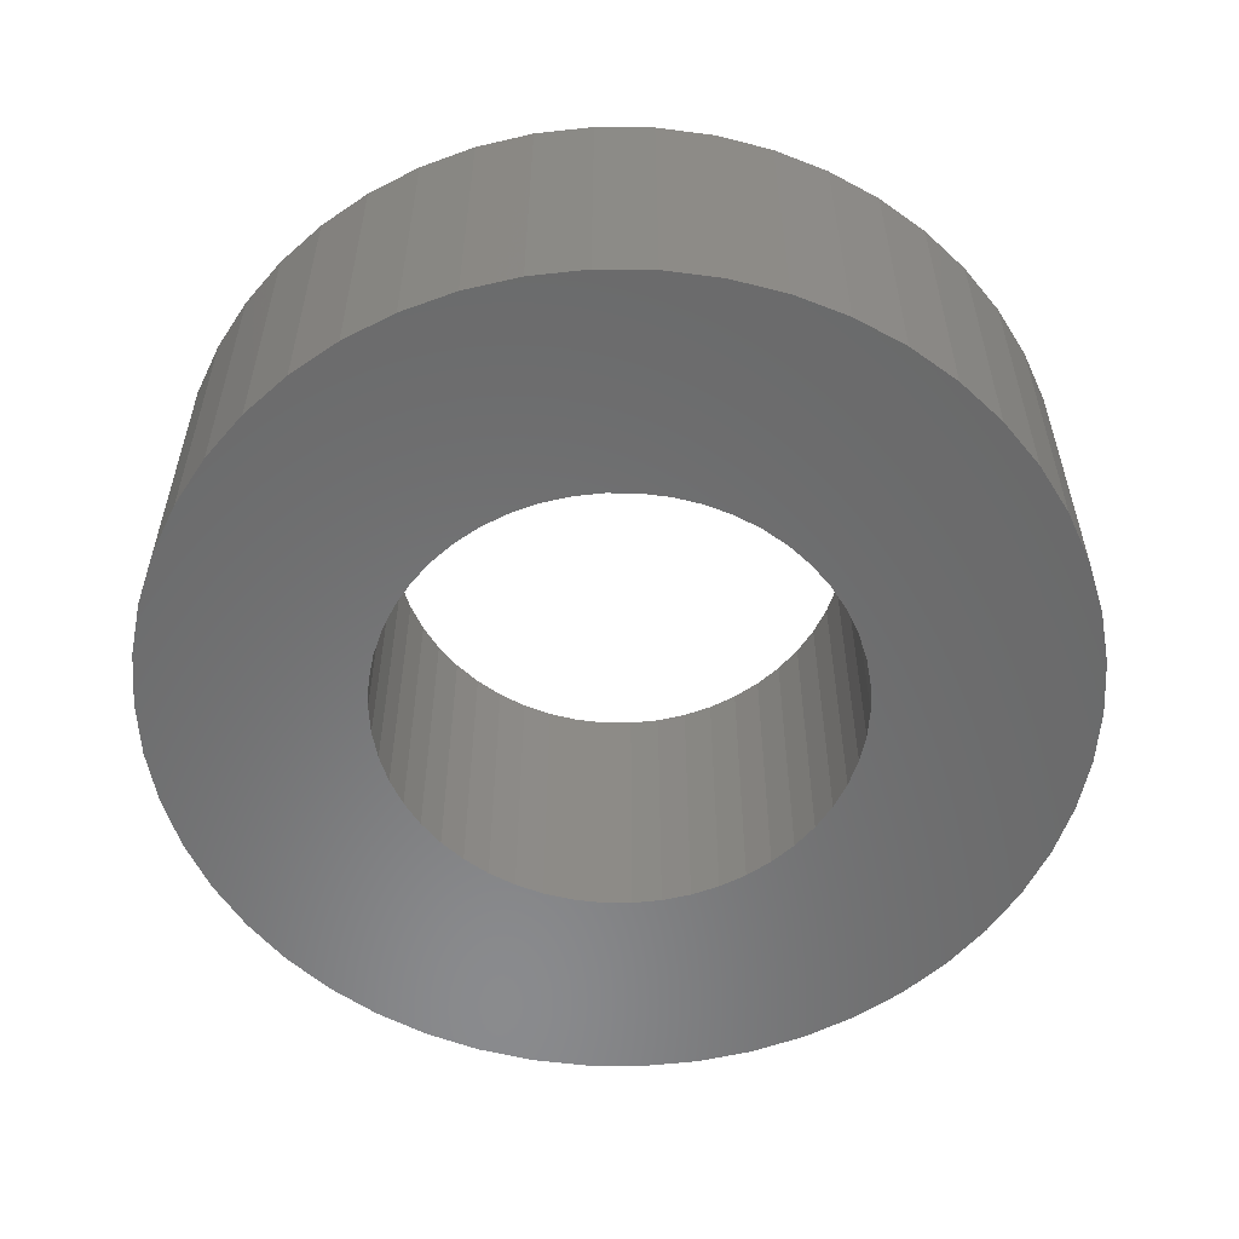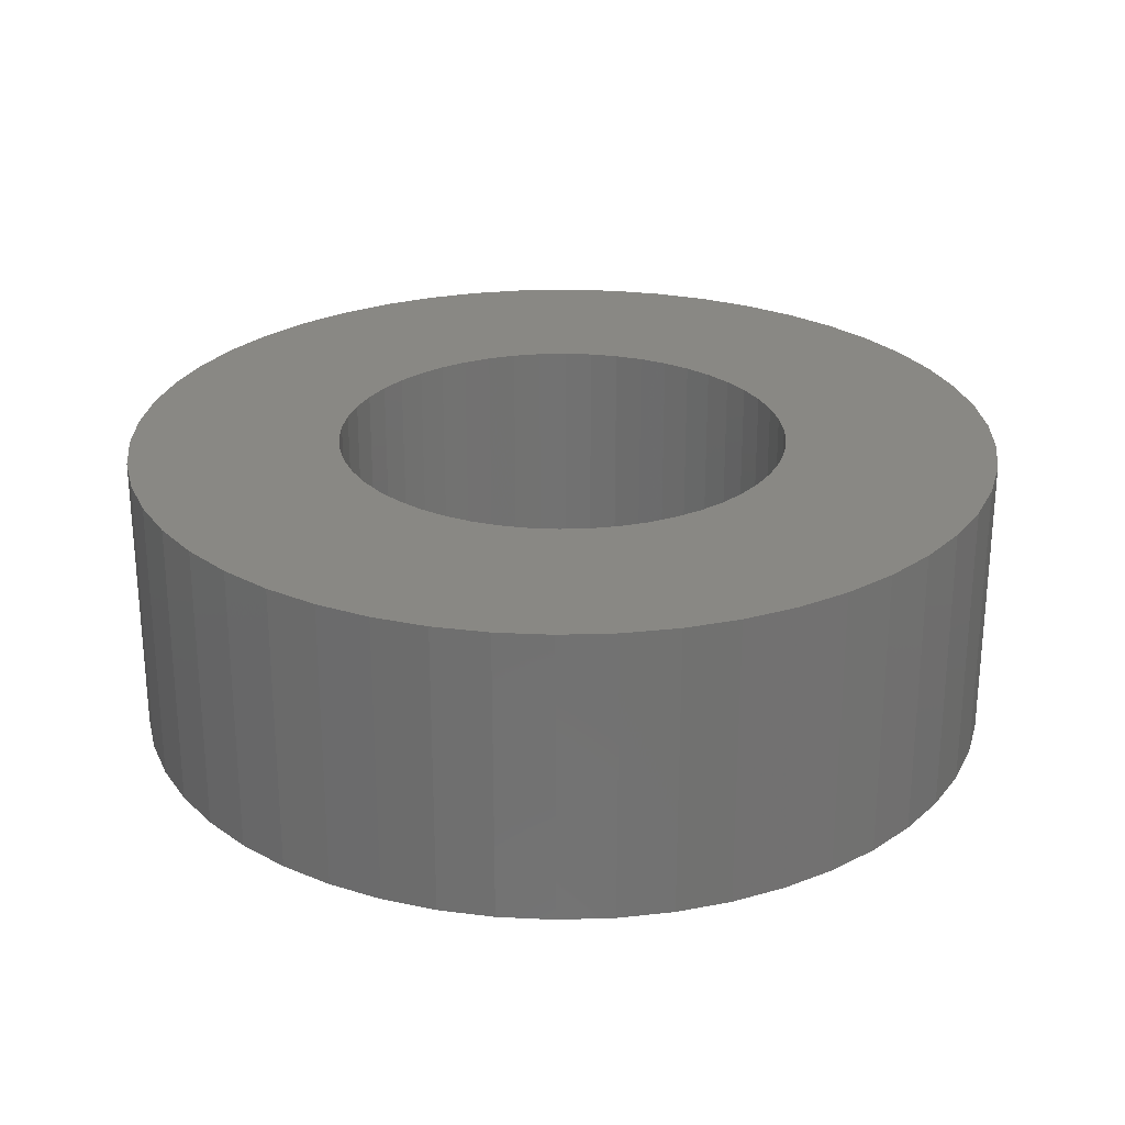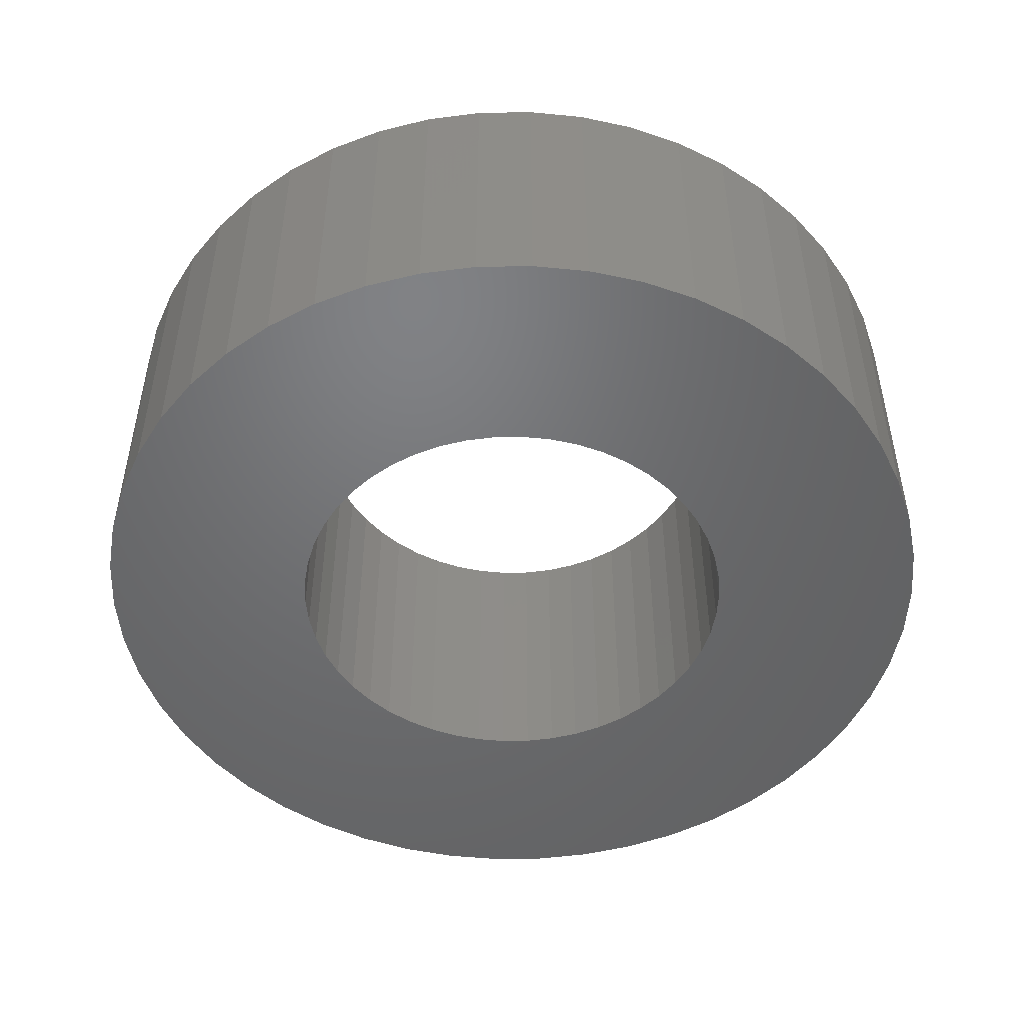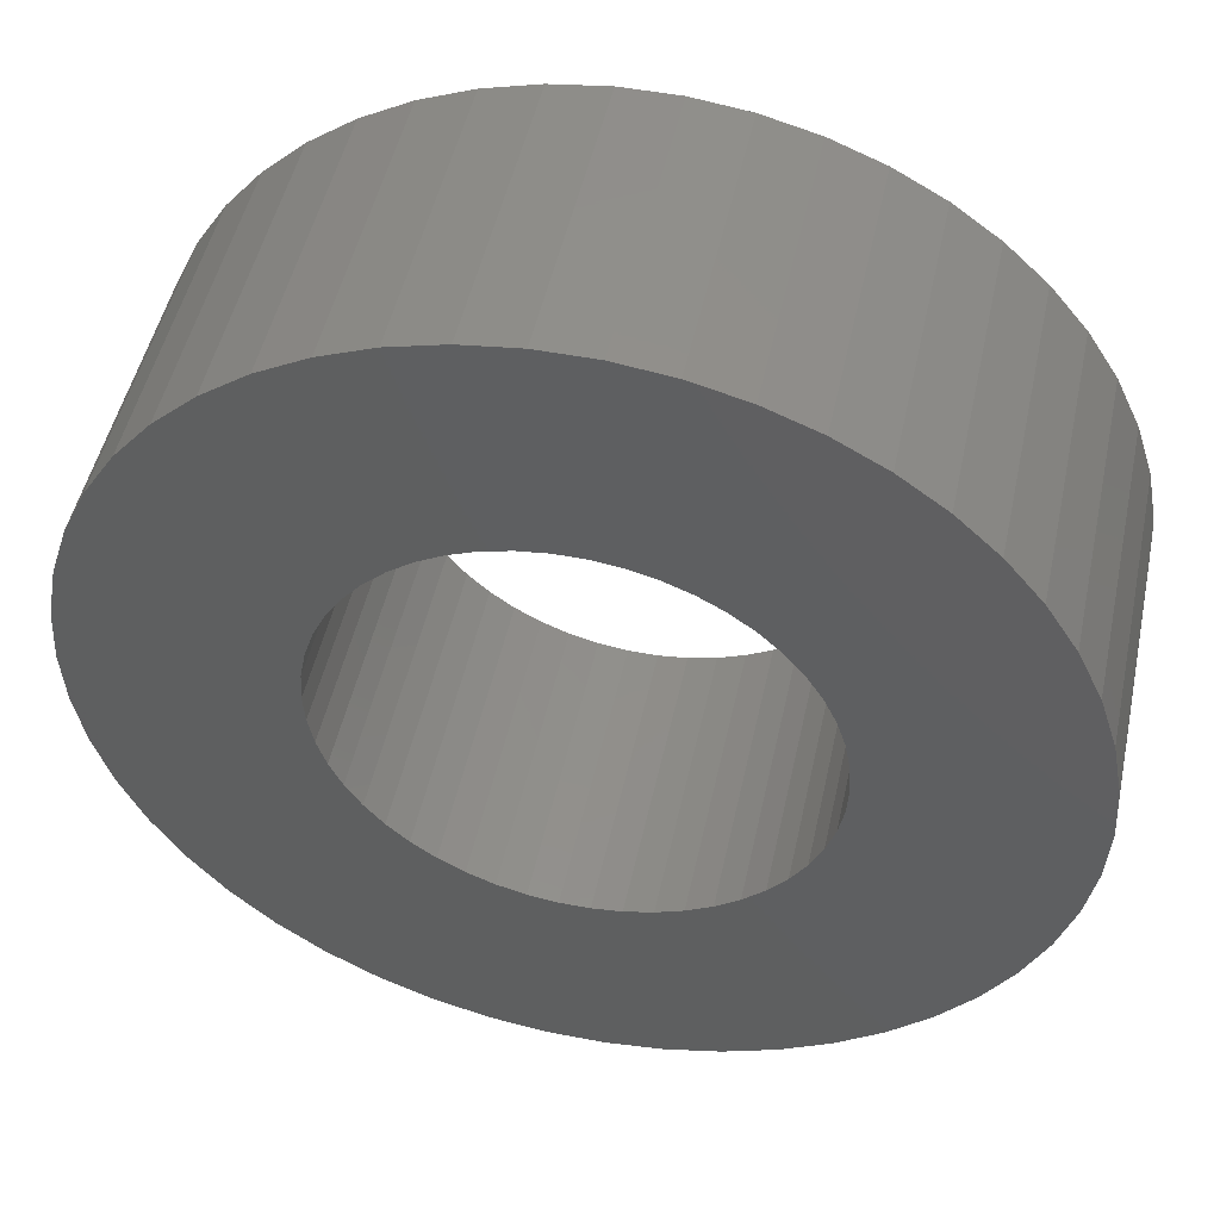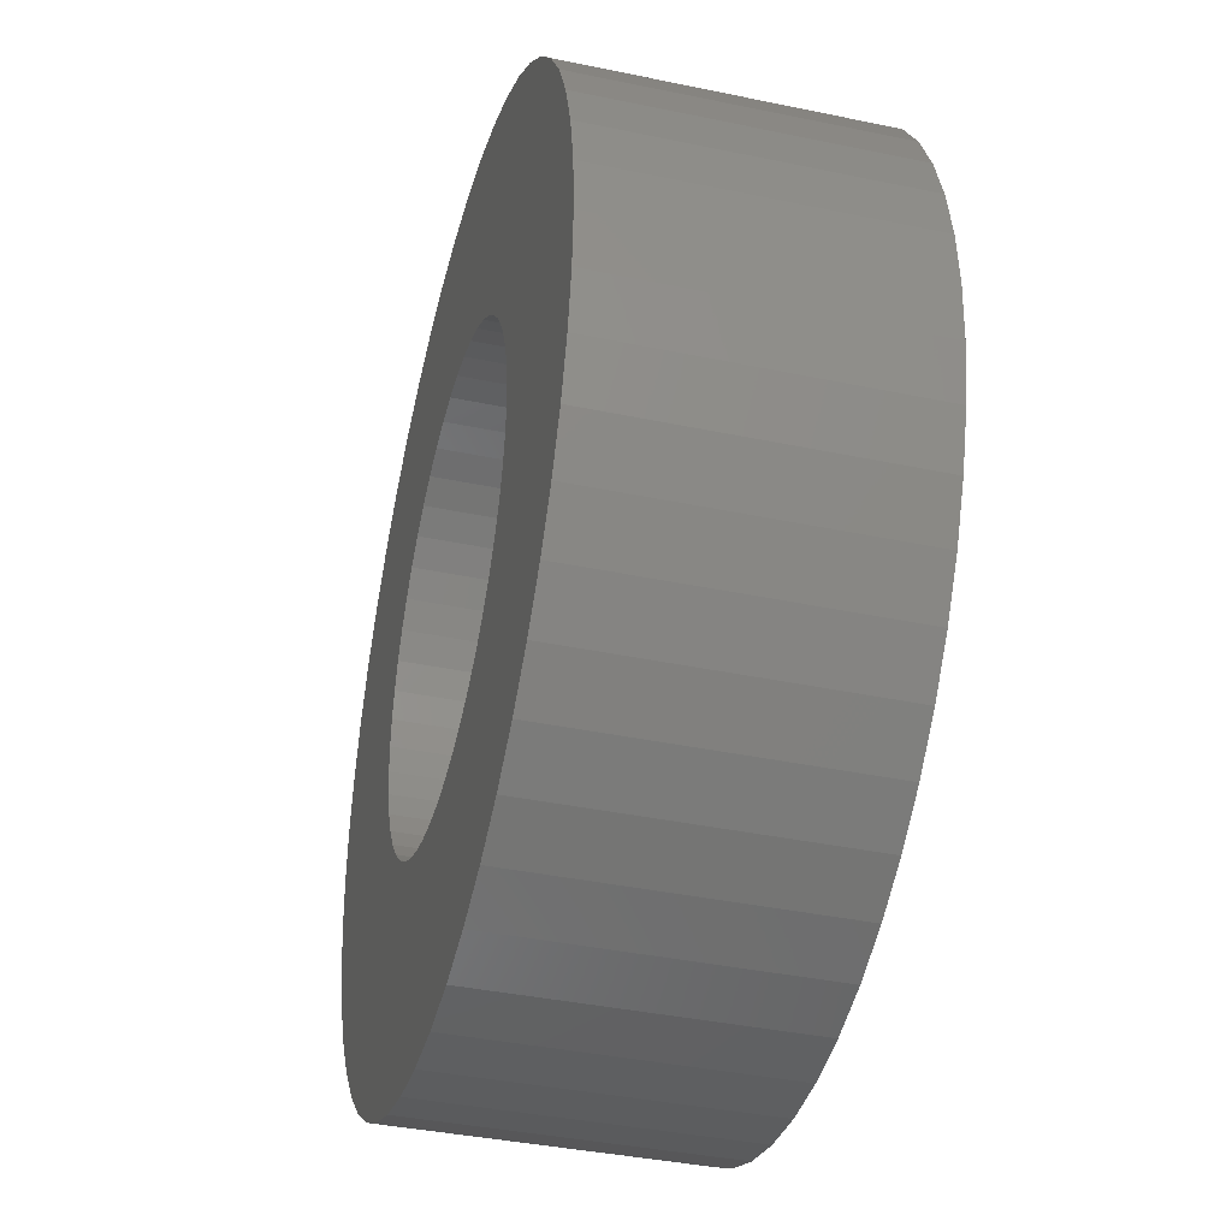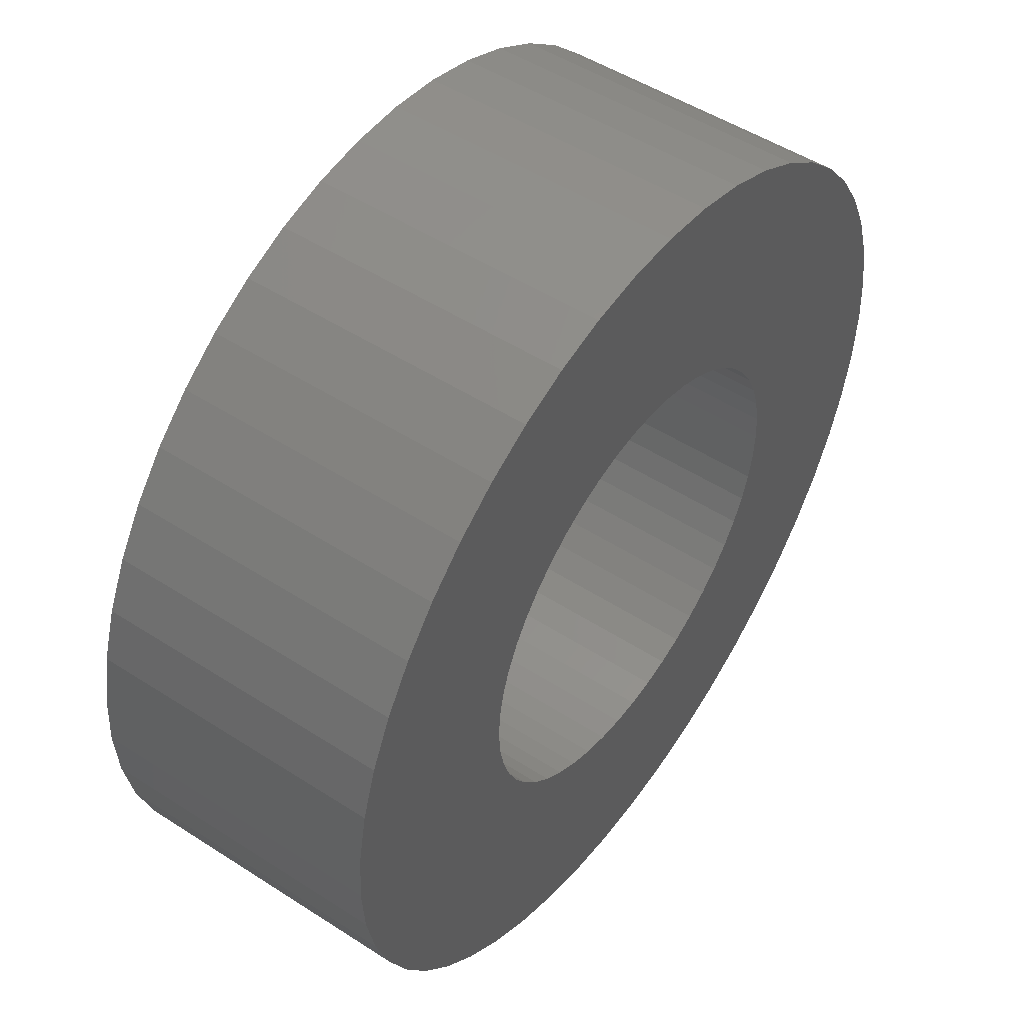
<metadata>
{"format":"stl","ext":"stl","renderer":"f3d","projection":"perspective","resolution":1024,"background":"white","views":[{"elev":-56.4,"azim":-36.6,"up":"+Z"},{"elev":26.1,"azim":112.4,"up":"+Z"},{"elev":-49.4,"azim":145.0,"up":"+Z"},{"elev":49.2,"azim":12.1,"up":"+Y"},{"elev":-38.9,"azim":-104.7,"up":"+Y"},{"elev":50.3,"azim":125.3,"up":"+Y"}]}
</metadata>
<code>
# stl→obj: 200 verts, 400 faces
v 13.5 0 4.5
v 13.39 1.692 -4.5
v 13.39 1.692 4.5
v 13.5 0 -4.5
v -13.5 0 -4.5
v -13.39 1.692 4.5
v -13.39 1.692 -4.5
v -13.5 0 4.5
v 0.8477 13.47 -4.5
v -0.8477 13.47 4.5
v 0.8477 13.47 4.5
v -0.8477 13.47 -4.5
v -0.8477 -13.47 -4.5
v 0.8477 -13.47 4.5
v -0.8477 -13.47 4.5
v 0.8477 -13.47 -4.5
v 9.841 9.241 -4.5
v 8.605 10.4 4.5
v 9.841 9.241 4.5
v 8.605 10.4 -4.5
v -8.605 10.4 -4.5
v -9.841 9.241 4.5
v -8.605 10.4 4.5
v -9.841 9.241 -4.5
v -4.172 12.84 -4.5
v -5.748 12.22 4.5
v -4.172 12.84 4.5
v -5.748 12.22 -4.5
v 12.55 -4.97 4.5
v 13.08 -3.357 -4.5
v 13.08 -3.357 4.5
v 12.55 -4.97 -4.5
v 12.55 4.97 4.5
v 11.83 6.504 -4.5
v 11.83 6.504 4.5
v 12.55 4.97 -4.5
v 13.08 3.357 -4.5
v 13.08 3.357 4.5
v 10.92 7.935 -4.5
v 10.92 7.935 4.5
v 5.748 12.22 -4.5
v 4.172 12.84 4.5
v 5.748 12.22 4.5
v 4.172 12.84 -4.5
v 2.53 13.26 4.5
v 2.53 13.26 -4.5
v 7.234 11.4 -4.5
v 7.234 11.4 4.5
v -12.55 4.97 -4.5
v -11.83 6.504 4.5
v -11.83 6.504 -4.5
v -12.55 4.97 4.5
v -13.08 3.357 -4.5
v -13.08 3.357 4.5
v -2.53 13.26 -4.5
v -2.53 13.26 4.5
v 2.53 -13.26 4.5
v 2.53 -13.26 -4.5
v -10.92 7.935 4.5
v -10.92 7.935 -4.5
v 7 0 4.5
v 6.945 0.8773 4.5
v 13.39 -1.692 4.5
v 6.78 1.741 4.5
v 6.945 -0.8773 4.5
v 6.508 2.577 4.5
v 6.134 3.372 4.5
v 6.78 -1.741 4.5
v 5.663 4.114 4.5
v 5.103 4.792 4.5
v 6.508 -2.577 4.5
v 4.462 5.394 4.5
v 11.83 -6.504 4.5
v 6.134 -3.372 4.5
v 3.751 5.91 4.5
v 2.98 6.334 4.5
v 2.163 6.657 4.5
v 1.312 6.876 4.5
v 0.4395 6.986 4.5
v -0.4395 6.986 4.5
v -1.312 6.876 4.5
v -2.163 6.657 4.5
v -2.98 6.334 4.5
v -3.751 5.91 4.5
v -7.234 11.4 4.5
v -4.462 5.394 4.5
v -5.103 4.792 4.5
v -5.663 4.114 4.5
v -6.134 3.372 4.5
v 10.92 -7.935 4.5
v 5.663 -4.114 4.5
v 9.841 -9.241 4.5
v 5.103 -4.792 4.5
v 8.605 -10.4 4.5
v 4.462 -5.394 4.5
v 7.234 -11.4 4.5
v 3.751 -5.91 4.5
v 5.748 -12.22 4.5
v 2.98 -6.334 4.5
v 4.172 -12.84 4.5
v 2.163 -6.657 4.5
v 1.312 -6.876 4.5
v 0.4395 -6.986 4.5
v -0.4395 -6.986 4.5
v -1.312 -6.876 4.5
v -2.53 -13.26 4.5
v -2.163 -6.657 4.5
v -4.172 -12.84 4.5
v -2.98 -6.334 4.5
v -5.748 -12.22 4.5
v -3.751 -5.91 4.5
v -7.234 -11.4 4.5
v -4.462 -5.394 4.5
v -8.605 -10.4 4.5
v -5.103 -4.792 4.5
v -9.841 -9.241 4.5
v -5.663 -4.114 4.5
v -10.92 -7.935 4.5
v -6.134 -3.372 4.5
v -11.83 -6.504 4.5
v -6.508 -2.577 4.5
v -12.55 -4.97 4.5
v -6.78 -1.741 4.5
v -13.08 -3.357 4.5
v -6.945 -0.8773 4.5
v -13.39 -1.692 4.5
v -7 0 4.5
v -6.508 2.577 4.5
v -6.78 1.741 4.5
v -6.945 0.8773 4.5
v -7.234 11.4 -4.5
v 13.39 -1.692 -4.5
v 10.92 -7.935 -4.5
v 9.841 -9.241 -4.5
v 11.83 -6.504 -4.5
v 7 0 -4.5
v 6.945 -0.8773 -4.5
v 6.78 -1.741 -4.5
v 6.945 0.8773 -4.5
v 6.508 -2.577 -4.5
v 6.134 -3.372 -4.5
v 6.78 1.741 -4.5
v 5.663 -4.114 -4.5
v 5.103 -4.792 -4.5
v 8.605 -10.4 -4.5
v 6.508 2.577 -4.5
v 4.462 -5.394 -4.5
v 7.234 -11.4 -4.5
v 6.134 3.372 -4.5
v 3.751 -5.91 -4.5
v 5.748 -12.22 -4.5
v 2.98 -6.334 -4.5
v 4.172 -12.84 -4.5
v 2.163 -6.657 -4.5
v 1.312 -6.876 -4.5
v 0.4395 -6.986 -4.5
v -0.4395 -6.986 -4.5
v -1.312 -6.876 -4.5
v -2.53 -13.26 -4.5
v -2.163 -6.657 -4.5
v -4.172 -12.84 -4.5
v -2.98 -6.334 -4.5
v -5.748 -12.22 -4.5
v -3.751 -5.91 -4.5
v -7.234 -11.4 -4.5
v -4.462 -5.394 -4.5
v -8.605 -10.4 -4.5
v -5.103 -4.792 -4.5
v -9.841 -9.241 -4.5
v -5.663 -4.114 -4.5
v -10.92 -7.935 -4.5
v -11.83 -6.504 -4.5
v -6.134 -3.372 -4.5
v 5.663 4.114 -4.5
v 5.103 4.792 -4.5
v 4.462 5.394 -4.5
v 3.751 5.91 -4.5
v 2.98 6.334 -4.5
v 2.163 6.657 -4.5
v 1.312 6.876 -4.5
v 0.4395 6.986 -4.5
v -0.4395 6.986 -4.5
v -1.312 6.876 -4.5
v -2.163 6.657 -4.5
v -2.98 6.334 -4.5
v -3.751 5.91 -4.5
v -4.462 5.394 -4.5
v -5.103 4.792 -4.5
v -5.663 4.114 -4.5
v -6.134 3.372 -4.5
v -6.508 2.577 -4.5
v -6.78 1.741 -4.5
v -6.945 0.8773 -4.5
v -7 0 -4.5
v -6.508 -2.577 -4.5
v -12.55 -4.97 -4.5
v -6.78 -1.741 -4.5
v -13.08 -3.357 -4.5
v -6.945 -0.8773 -4.5
v -13.39 -1.692 -4.5
f 1 2 3
f 2 1 4
f 5 6 7
f 6 5 8
f 9 10 11
f 10 9 12
f 13 14 15
f 14 13 16
f 17 18 19
f 18 17 20
f 21 22 23
f 22 21 24
f 25 26 27
f 26 25 28
f 29 30 31
f 30 29 32
f 33 34 35
f 34 33 36
f 3 37 38
f 37 3 2
f 35 39 40
f 39 35 34
f 41 42 43
f 42 41 44
f 44 45 42
f 45 44 46
f 47 43 48
f 43 47 41
f 49 50 51
f 50 49 52
f 53 52 49
f 52 53 54
f 55 27 56
f 27 55 25
f 16 57 14
f 57 16 58
f 38 36 33
f 36 38 37
f 40 17 19
f 17 40 39
f 46 11 45
f 11 46 9
f 20 48 18
f 48 20 47
f 51 59 60
f 59 51 50
f 60 22 24
f 22 60 59
f 7 54 53
f 54 7 6
f 61 1 3
f 62 3 38
f 1 61 63
f 64 38 33
f 65 63 61
f 66 33 35
f 63 65 31
f 67 35 40
f 68 31 65
f 69 40 19
f 31 68 29
f 70 19 18
f 71 29 68
f 72 18 48
f 29 71 73
f 74 73 71
f 3 62 61
f 38 64 62
f 33 66 64
f 35 67 66
f 75 48 43
f 40 69 67
f 19 70 69
f 18 72 70
f 76 43 42
f 48 75 72
f 43 76 75
f 77 42 45
f 42 77 76
f 45 78 77
f 11 78 45
f 11 79 78
f 11 80 79
f 10 80 11
f 10 81 80
f 56 81 10
f 81 56 82
f 27 82 56
f 82 27 83
f 26 83 27
f 83 26 84
f 85 84 26
f 84 85 86
f 23 86 85
f 86 23 87
f 22 87 23
f 87 22 88
f 59 88 22
f 50 89 59
f 88 59 89
f 73 74 90
f 91 90 74
f 90 91 92
f 93 92 91
f 92 93 94
f 95 94 93
f 94 95 96
f 97 96 95
f 96 97 98
f 99 98 97
f 98 99 100
f 101 100 99
f 100 101 57
f 102 57 101
f 102 14 57
f 103 14 102
f 104 14 103
f 104 15 14
f 105 15 104
f 106 105 107
f 105 106 15
f 108 107 109
f 110 109 111
f 107 108 106
f 112 111 113
f 114 113 115
f 116 115 117
f 109 110 108
f 118 117 119
f 120 119 121
f 122 121 123
f 124 123 125
f 111 112 110
f 126 125 127
f 89 50 128
f 52 128 50
f 113 114 112
f 128 52 129
f 115 116 114
f 54 129 52
f 117 118 116
f 129 54 130
f 119 120 118
f 6 130 54
f 121 122 120
f 130 6 127
f 123 124 122
f 8 127 6
f 125 126 124
f 127 8 126
f 28 85 26
f 85 28 131
f 131 23 85
f 23 131 21
f 12 56 10
f 56 12 55
f 63 4 1
f 4 63 132
f 92 133 90
f 133 92 134
f 73 32 29
f 32 73 135
f 31 132 63
f 132 31 30
f 136 4 132
f 137 132 30
f 4 136 2
f 138 30 32
f 139 2 136
f 140 32 135
f 2 139 37
f 141 135 133
f 142 37 139
f 143 133 134
f 37 142 36
f 144 134 145
f 146 36 142
f 147 145 148
f 36 146 34
f 149 34 146
f 132 137 136
f 30 138 137
f 32 140 138
f 135 141 140
f 150 148 151
f 133 143 141
f 134 144 143
f 145 147 144
f 152 151 153
f 148 150 147
f 151 152 150
f 154 153 58
f 153 154 152
f 58 155 154
f 16 155 58
f 16 156 155
f 16 157 156
f 13 157 16
f 13 158 157
f 159 158 13
f 158 159 160
f 161 160 159
f 160 161 162
f 163 162 161
f 162 163 164
f 165 164 163
f 164 165 166
f 167 166 165
f 166 167 168
f 169 168 167
f 168 169 170
f 171 170 169
f 172 173 171
f 170 171 173
f 34 149 39
f 174 39 149
f 39 174 17
f 175 17 174
f 17 175 20
f 176 20 175
f 20 176 47
f 177 47 176
f 47 177 41
f 178 41 177
f 41 178 44
f 179 44 178
f 44 179 46
f 180 46 179
f 180 9 46
f 181 9 180
f 182 9 181
f 182 12 9
f 183 12 182
f 55 183 184
f 183 55 12
f 25 184 185
f 28 185 186
f 184 25 55
f 131 186 187
f 21 187 188
f 24 188 189
f 185 28 25
f 60 189 190
f 51 190 191
f 49 191 192
f 53 192 193
f 186 131 28
f 7 193 194
f 173 172 195
f 196 195 172
f 187 21 131
f 195 196 197
f 188 24 21
f 198 197 196
f 189 60 24
f 197 198 199
f 190 51 60
f 200 199 198
f 191 49 51
f 199 200 194
f 192 53 49
f 5 194 200
f 193 7 53
f 194 5 7
f 151 96 98
f 96 151 148
f 145 92 94
f 92 145 134
f 90 135 73
f 135 90 133
f 161 106 108
f 106 161 159
f 169 118 171
f 118 169 116
f 171 120 172
f 120 171 118
f 196 124 198
f 124 196 122
f 153 98 100
f 98 153 151
f 58 100 57
f 100 58 153
f 159 15 106
f 15 159 13
f 163 108 110
f 108 163 161
f 169 114 116
f 114 169 167
f 172 122 196
f 122 172 120
f 198 126 200
f 126 198 124
f 200 8 5
f 8 200 126
f 148 94 96
f 94 148 145
f 165 110 112
f 110 165 163
f 167 112 114
f 112 167 165
f 136 62 139
f 62 136 61
f 127 193 130
f 193 127 194
f 182 79 80
f 79 182 181
f 156 104 103
f 104 156 157
f 176 70 72
f 70 176 175
f 188 86 87
f 86 188 187
f 185 82 83
f 82 185 184
f 146 67 149
f 67 146 66
f 139 64 142
f 64 139 62
f 179 76 77
f 76 179 178
f 178 75 76
f 75 178 177
f 128 190 89
f 190 128 191
f 129 191 128
f 191 129 192
f 184 81 82
f 81 184 183
f 155 103 102
f 103 155 156
f 142 66 146
f 66 142 64
f 174 70 175
f 70 174 69
f 149 69 174
f 69 149 67
f 180 77 78
f 77 180 179
f 181 78 79
f 78 181 180
f 177 72 75
f 72 177 176
f 89 189 88
f 189 89 190
f 88 188 87
f 188 88 189
f 130 192 129
f 192 130 193
f 186 83 84
f 83 186 185
f 187 84 86
f 84 187 186
f 183 80 81
f 80 183 182
f 137 61 136
f 61 137 65
f 141 71 140
f 71 141 74
f 166 115 113
f 115 166 168
f 119 195 121
f 195 119 173
f 117 173 119
f 173 117 170
f 150 99 97
f 99 150 152
f 140 68 138
f 68 140 71
f 144 91 143
f 91 144 93
f 115 170 117
f 170 115 168
f 121 197 123
f 197 121 195
f 125 194 127
f 194 125 199
f 144 95 93
f 95 144 147
f 152 101 99
f 101 152 154
f 154 102 101
f 102 154 155
f 138 65 137
f 65 138 68
f 143 74 141
f 74 143 91
f 157 105 104
f 105 157 158
f 160 109 107
f 109 160 162
f 164 113 111
f 113 164 166
f 158 107 105
f 107 158 160
f 123 199 125
f 199 123 197
f 147 97 95
f 97 147 150
f 162 111 109
f 111 162 164

</code>
